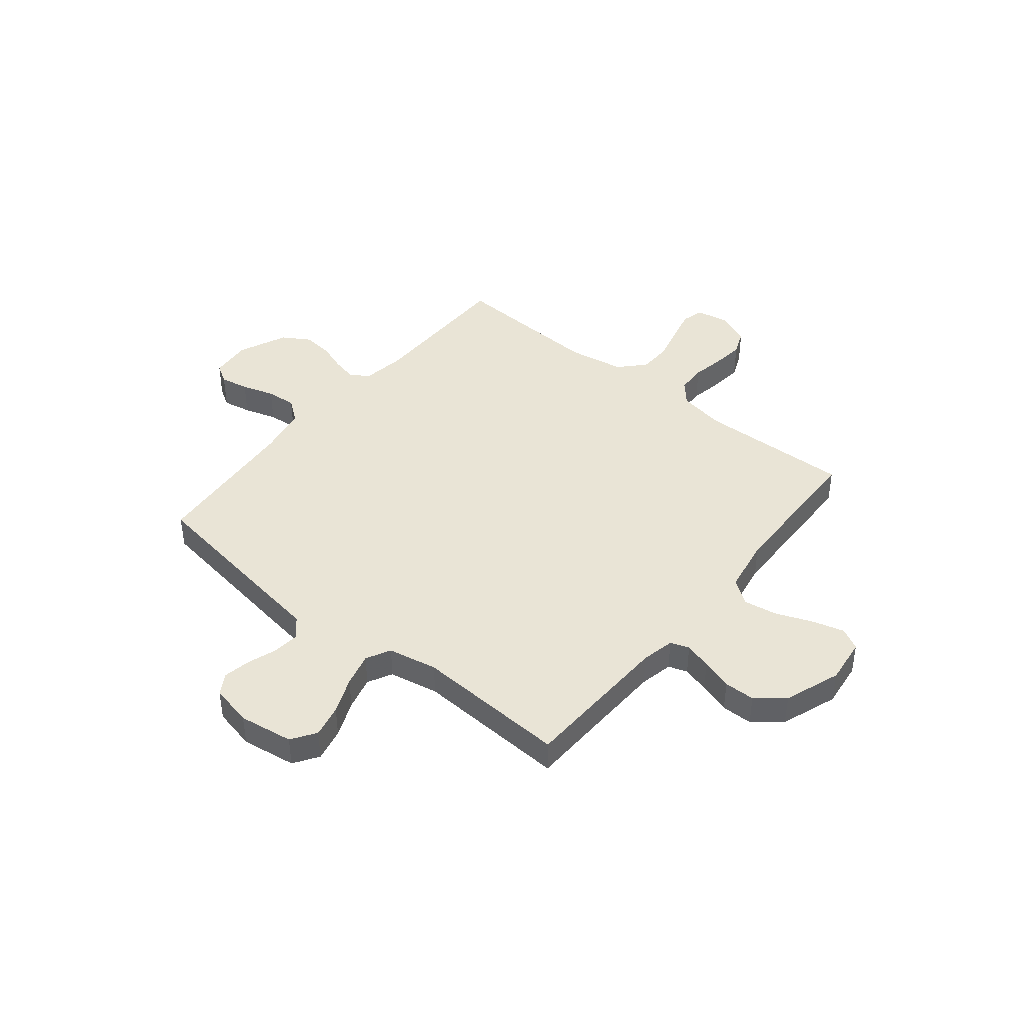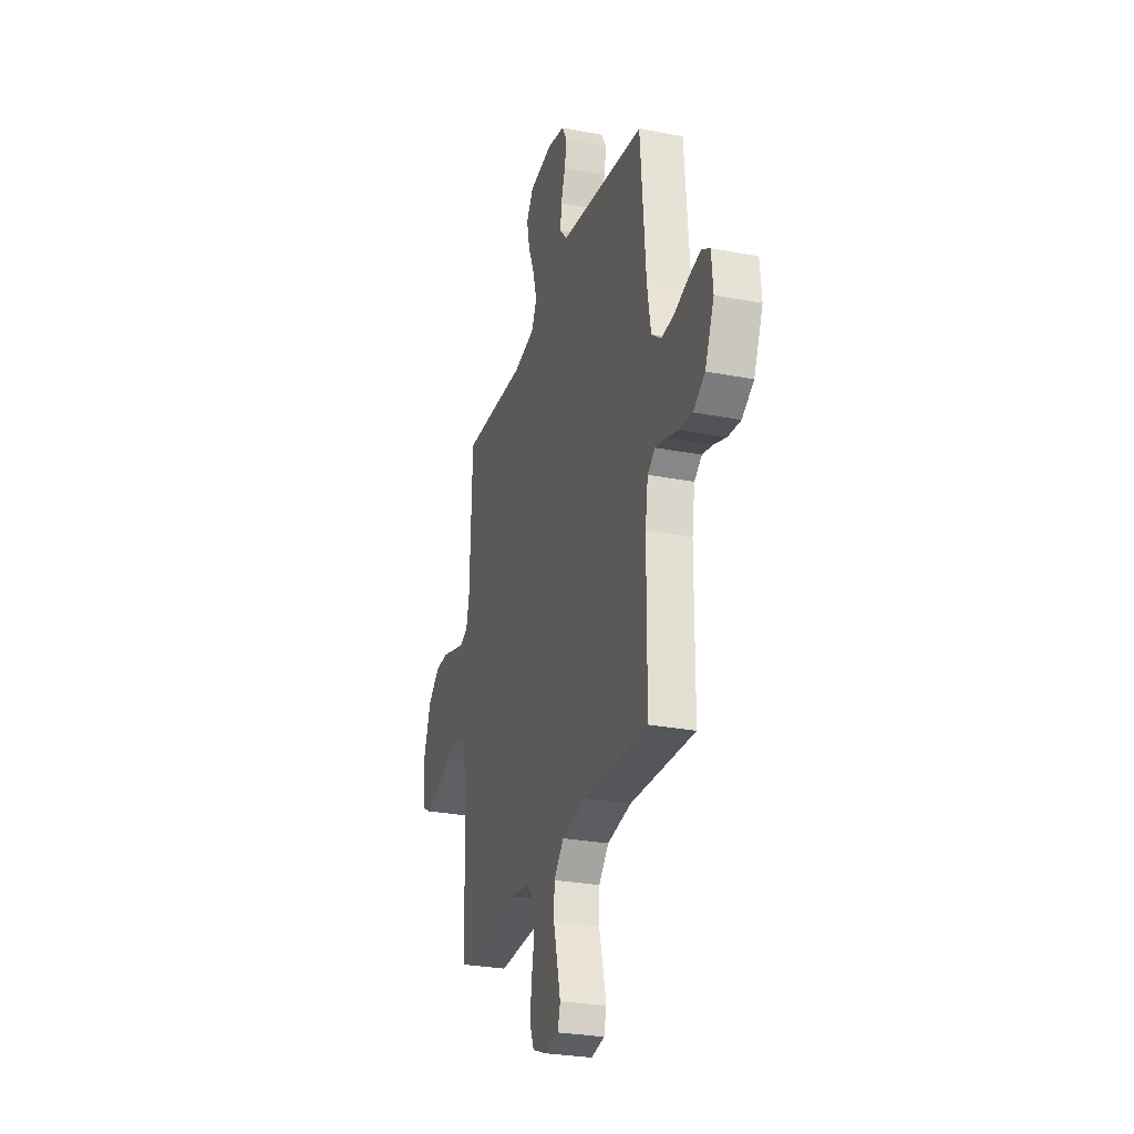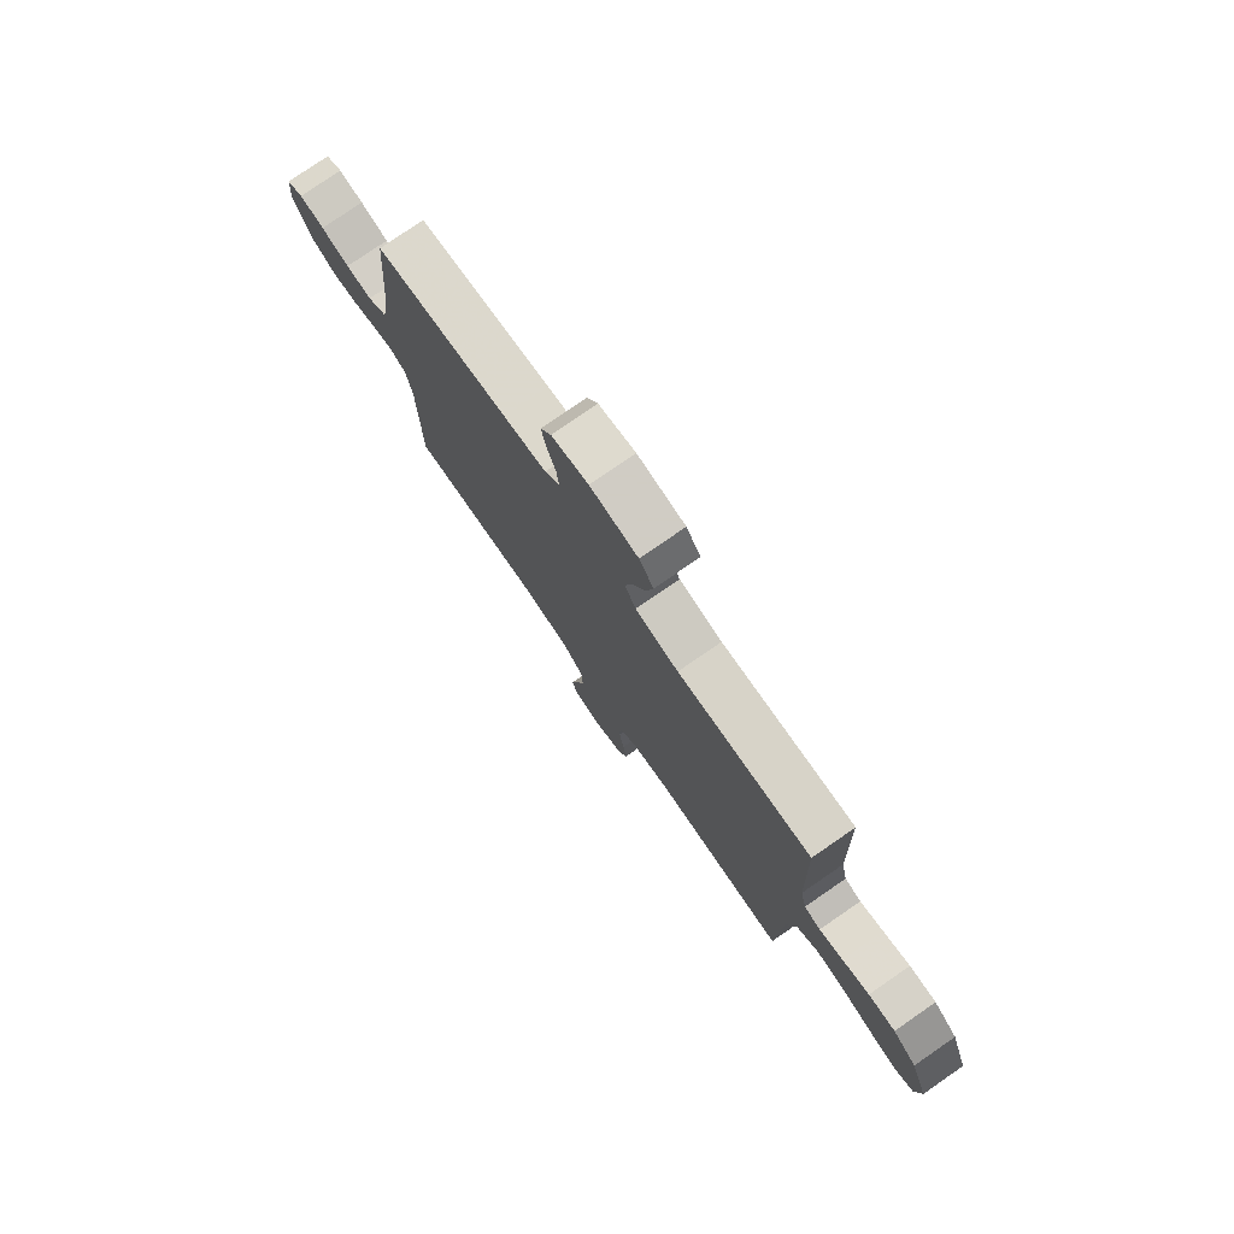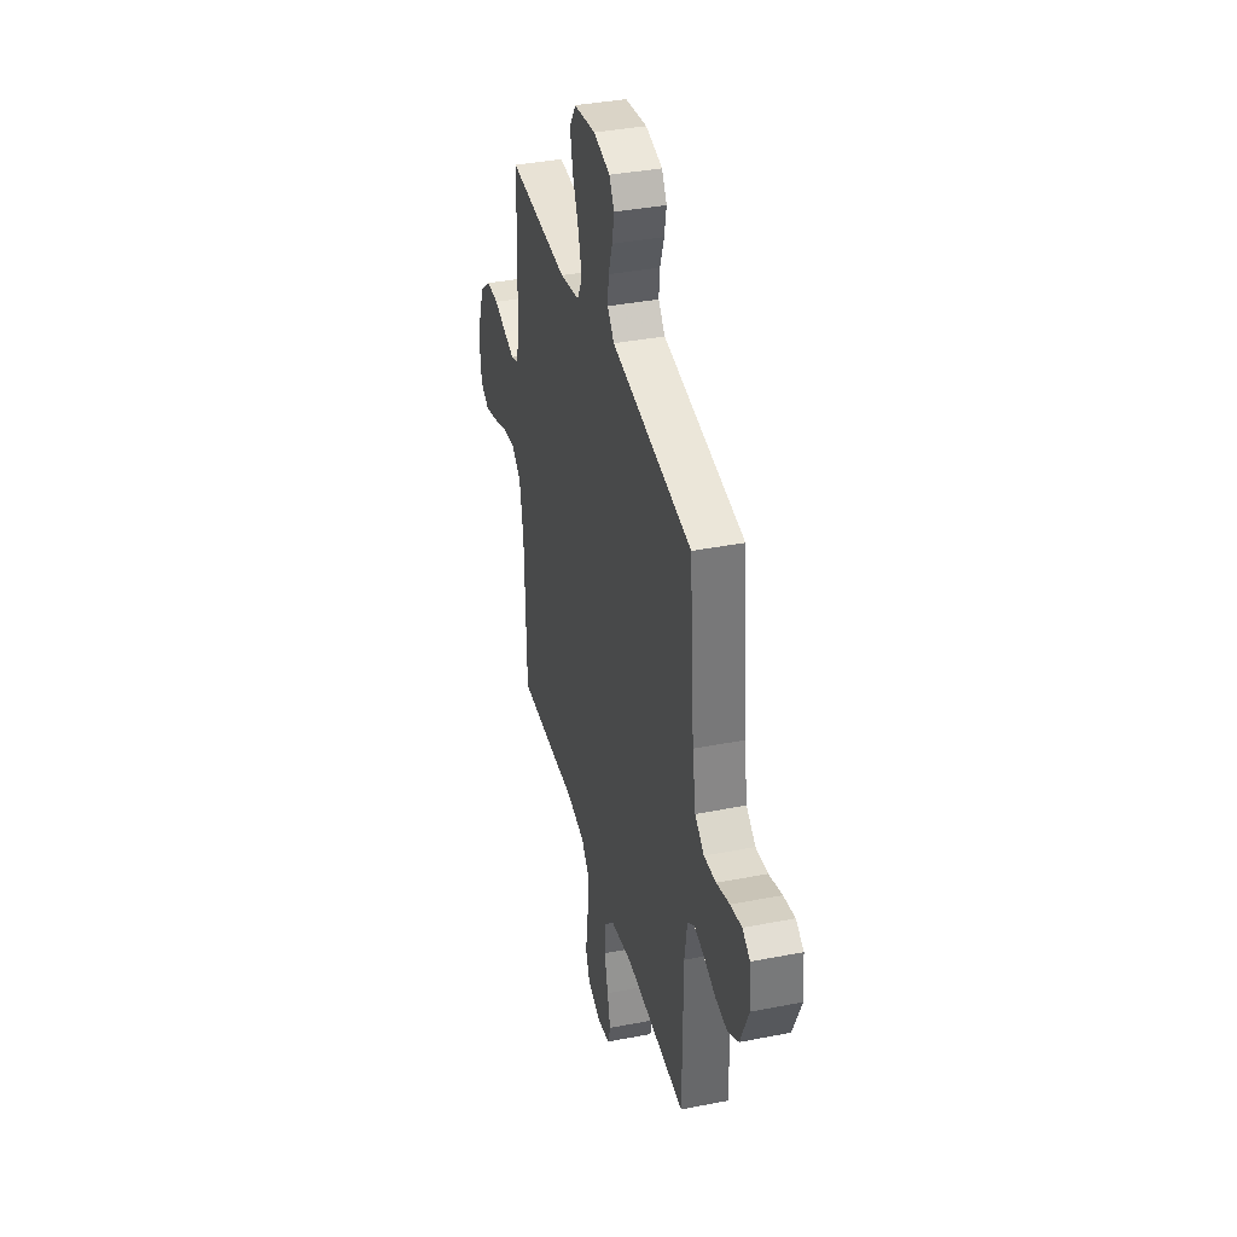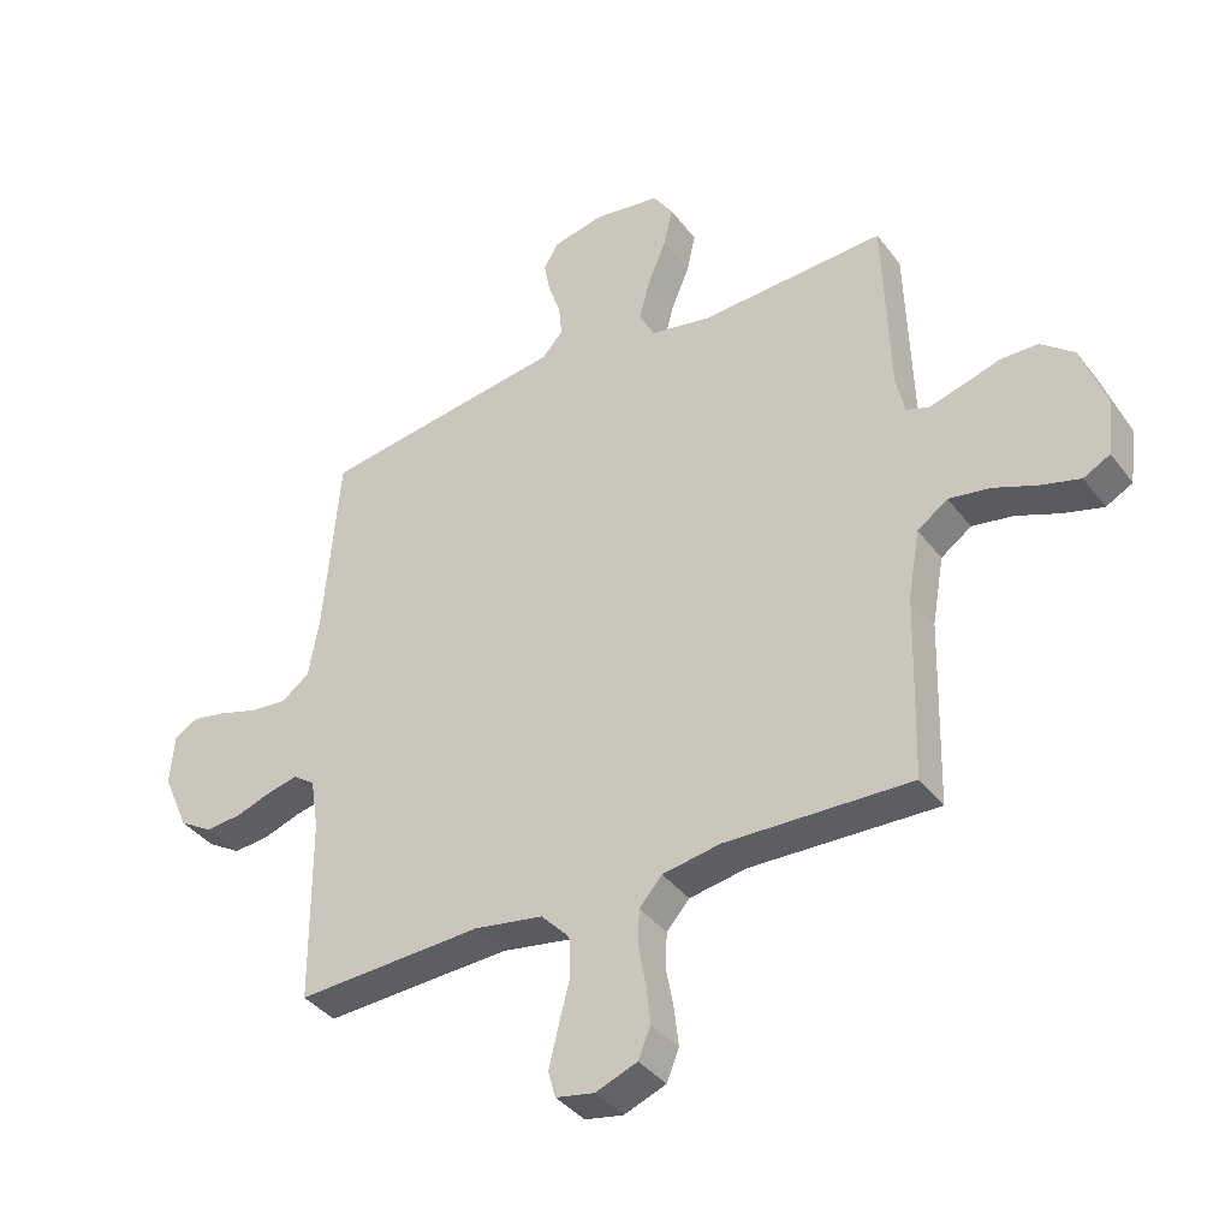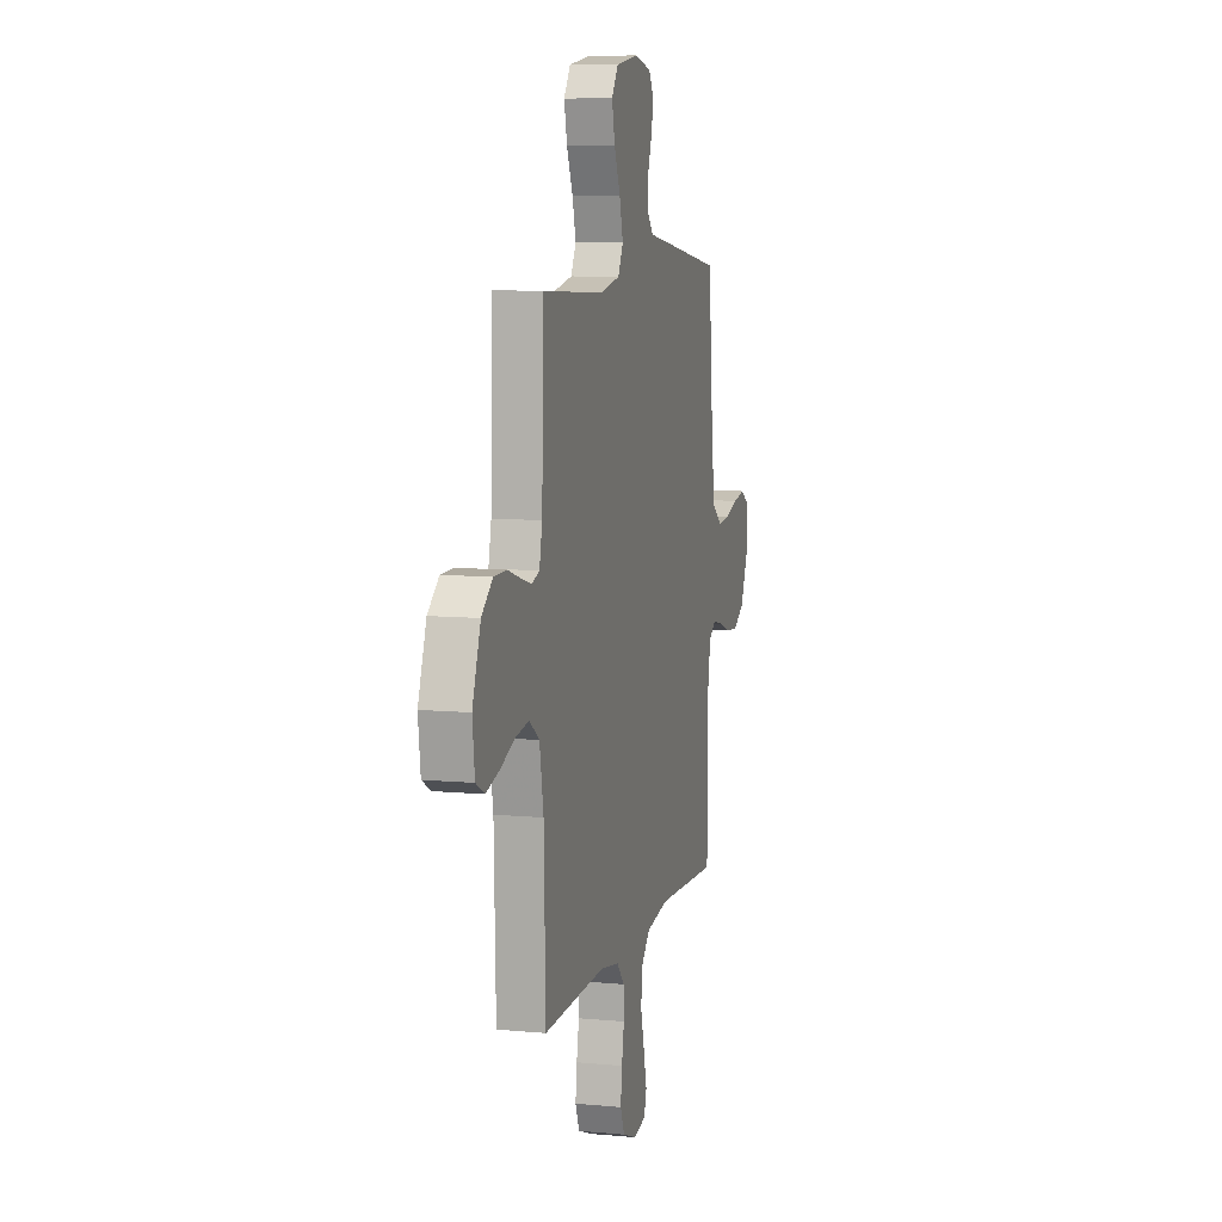
<metadata>
{"format":"obj","ext":"obj","renderer":"f3d","projection":"perspective","resolution":1024,"background":"white","views":[{"elev":42.7,"azim":39.1,"up":"+Y"},{"elev":-27.8,"azim":-106.4,"up":"+Z"},{"elev":77.8,"azim":55.4,"up":"+Z"},{"elev":37.7,"azim":-104.1,"up":"+Z"},{"elev":-38.4,"azim":32.8,"up":"+Z"},{"elev":8.5,"azim":104.4,"up":"+Z"}]}
</metadata>
<code>
v 0.5 0.07 0.5
v 0.51 0.07 0.2
v 0.524 0.07 0.135
v 0.561 0.07 0.122
v 0.614 0.07 0.137
v 0.675 0.07 0.156
v 0.736 0.07 0.155
v 0.79 0.07 0.111
v 0.83 0.07 0
v 0.819 0.07 -0.09
v 0.776 0.07 -0.113
v 0.712 0.07 -0.095
v 0.642 0.07 -0.067
v 0.576 0.07 -0.056
v 0.527 0.07 -0.091
v 0.508 0.07 -0.2
v 0.5 0.07 -0.5
v 0.2 0.07 -0.49
v 0.107 0.07 -0.506
v 0.07 0.07 -0.548
v 0.068 0.07 -0.606
v 0.08 0.07 -0.671
v 0.087 0.07 -0.733
v 0.067 0.07 -0.782
v 0 0.07 -0.808
v -0.062 0.07 -0.796
v -0.074 0.07 -0.753
v -0.059 0.07 -0.69
v -0.041 0.07 -0.619
v -0.043 0.07 -0.554
v -0.089 0.07 -0.505
v -0.2 0.07 -0.486
v -0.5 0.07 -0.5
v -0.502 0.07 -0.2
v -0.515 0.07 -0.117
v -0.55 0.07 -0.092
v -0.599 0.07 -0.103
v -0.656 0.07 -0.123
v -0.715 0.07 -0.129
v -0.769 0.07 -0.096
v -0.811 0.07 0
v -0.804 0.07 0.081
v -0.766 0.07 0.104
v -0.71 0.07 0.093
v -0.646 0.07 0.073
v -0.587 0.07 0.068
v -0.542 0.07 0.102
v -0.525 0.07 0.2
v -0.5 0.07 0.5
v -0.2 0.07 0.545
v -0.104 0.07 0.559
v -0.071 0.07 0.597
v -0.076 0.07 0.649
v -0.096 0.07 0.707
v -0.106 0.07 0.76
v -0.082 0.07 0.801
v 0 0.07 0.819
v 0.107 0.07 0.803
v 0.139 0.07 0.755
v 0.125 0.07 0.69
v 0.095 0.07 0.618
v 0.078 0.07 0.552
v 0.103 0.07 0.504
v 0.2 0.07 0.485
v 0.5 0 0.5
v 0.51 0 0.2
v 0.524 0 0.135
v 0.561 0 0.122
v 0.614 0 0.137
v 0.675 0 0.156
v 0.736 0 0.155
v 0.79 0 0.111
v 0.83 0 0
v 0.819 0 -0.09
v 0.776 0 -0.113
v 0.712 0 -0.095
v 0.642 0 -0.067
v 0.576 0 -0.056
v 0.527 0 -0.091
v 0.508 0 -0.2
v 0.5 0 -0.5
v 0.2 0 -0.49
v 0.107 0 -0.506
v 0.07 0 -0.548
v 0.068 0 -0.606
v 0.08 0 -0.671
v 0.087 0 -0.733
v 0.067 0 -0.782
v 0 0 -0.808
v -0.062 0 -0.796
v -0.074 0 -0.753
v -0.059 0 -0.69
v -0.041 0 -0.619
v -0.043 0 -0.554
v -0.089 0 -0.505
v -0.2 0 -0.486
v -0.5 0 -0.5
v -0.502 0 -0.2
v -0.515 0 -0.117
v -0.55 0 -0.092
v -0.599 0 -0.103
v -0.656 0 -0.123
v -0.715 0 -0.129
v -0.769 0 -0.096
v -0.811 0 0
v -0.804 0 0.081
v -0.766 0 0.104
v -0.71 0 0.093
v -0.646 0 0.073
v -0.587 0 0.068
v -0.542 0 0.102
v -0.525 0 0.2
v -0.5 0 0.5
v -0.2 0 0.545
v -0.104 0 0.559
v -0.071 0 0.597
v -0.076 0 0.649
v -0.096 0 0.707
v -0.106 0 0.76
v -0.082 0 0.801
v 0 0 0.819
v 0.107 0 0.803
v 0.139 0 0.755
v 0.125 0 0.69
v 0.095 0 0.618
v 0.078 0 0.552
v 0.103 0 0.504
v 0.2 0 0.485
f 59 60 61
f 58 59 61
f 57 58 61
f 56 57 61
f 55 56 61
f 54 55 61
f 53 54 61
f 52 53 61 62
f 51 52 62 63
f 50 51 63
f 49 50 63
f 48 49 63
f 43 44 45
f 42 43 45
f 41 42 45
f 40 41 45
f 39 40 45
f 38 39 45
f 37 38 45
f 36 37 45 46
f 35 36 46 47
f 32 33 34
f 48 63 64
f 47 48 64
f 35 47 64
f 34 35 64
f 32 34 64
f 31 32 64
f 27 28 29
f 26 27 29
f 25 26 29
f 24 25 29
f 23 24 29
f 22 23 29
f 21 22 29
f 16 17 18
f 15 16 18 19
f 11 12 13
f 10 11 13
f 9 10 13
f 8 9 13
f 7 8 13
f 6 7 13
f 5 6 13
f 4 5 13 14
f 3 4 14 15
f 64 1 2
f 31 64 2
f 30 31 2
f 20 21 29 30
f 30 2 3
f 20 30 3
f 19 20 3
f 3 15 19
f 125 124 123
f 125 123 122
f 125 122 121
f 125 121 120
f 125 120 119
f 125 119 118
f 125 118 117
f 126 125 117 116
f 127 126 116 115
f 127 115 114
f 127 114 113
f 127 113 112
f 109 108 107
f 109 107 106
f 109 106 105
f 109 105 104
f 109 104 103
f 109 103 102
f 109 102 101
f 110 109 101 100
f 111 110 100 99
f 98 97 96
f 128 127 112
f 128 112 111
f 128 111 99
f 128 99 98
f 128 98 96
f 128 96 95
f 93 92 91
f 93 91 90
f 93 90 89
f 93 89 88
f 93 88 87
f 93 87 86
f 93 86 85
f 82 81 80
f 83 82 80 79
f 77 76 75
f 77 75 74
f 77 74 73
f 77 73 72
f 77 72 71
f 77 71 70
f 77 70 69
f 78 77 69 68
f 79 78 68 67
f 66 65 128
f 66 128 95
f 66 95 94
f 94 93 85 84
f 67 66 94
f 67 94 84
f 67 84 83
f 83 79 67
f 1 65 66 2
f 2 66 67 3
f 3 67 68 4
f 4 68 69 5
f 5 69 70 6
f 6 70 71 7
f 7 71 72 8
f 8 72 73 9
f 9 73 74 10
f 10 74 75 11
f 11 75 76 12
f 12 76 77 13
f 13 77 78 14
f 14 78 79 15
f 15 79 80 16
f 16 80 81 17
f 17 81 82 18
f 18 82 83 19
f 19 83 84 20
f 20 84 85 21
f 21 85 86 22
f 22 86 87 23
f 23 87 88 24
f 24 88 89 25
f 25 89 90 26
f 26 90 91 27
f 27 91 92 28
f 28 92 93 29
f 29 93 94 30
f 30 94 95 31
f 31 95 96 32
f 32 96 97 33
f 33 97 98 34
f 34 98 99 35
f 35 99 100 36
f 36 100 101 37
f 37 101 102 38
f 38 102 103 39
f 39 103 104 40
f 40 104 105 41
f 41 105 106 42
f 42 106 107 43
f 43 107 108 44
f 44 108 109 45
f 45 109 110 46
f 46 110 111 47
f 47 111 112 48
f 48 112 113 49
f 49 113 114 50
f 50 114 115 51
f 51 115 116 52
f 52 116 117 53
f 53 117 118 54
f 54 118 119 55
f 55 119 120 56
f 56 120 121 57
f 57 121 122 58
f 58 122 123 59
f 59 123 124 60
f 60 124 125 61
f 61 125 126 62
f 62 126 127 63
f 63 127 128 64
f 64 128 65 1

</code>
